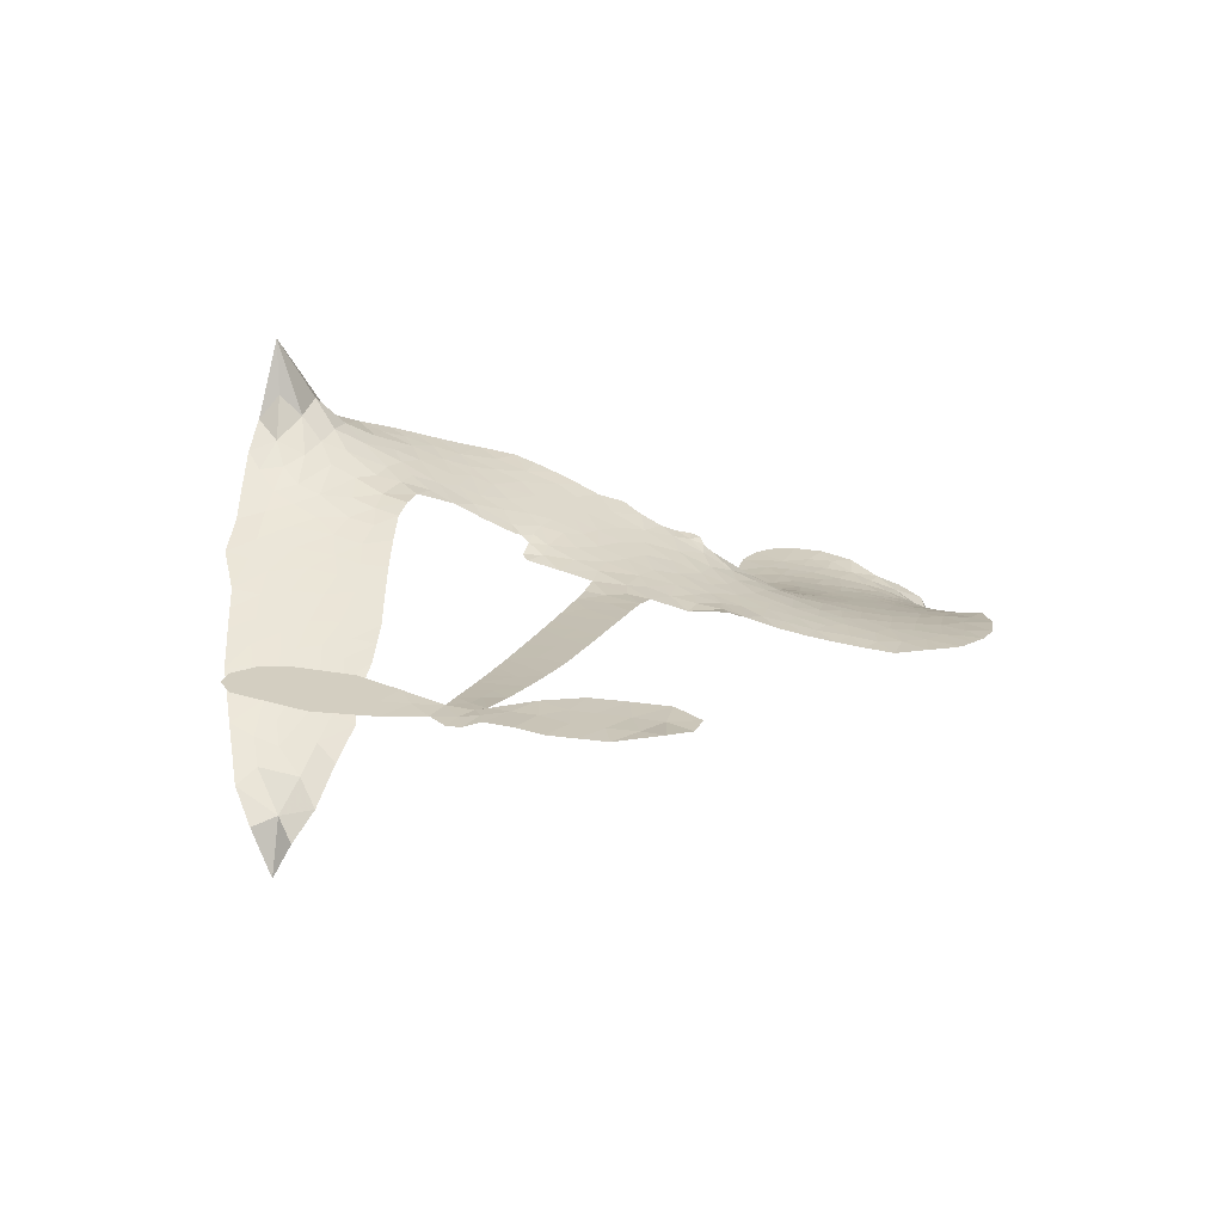
<metadata>
{"format":"obj","ext":"obj","renderer":"f3d","projection":"perspective","resolution":1024,"background":"white","views":[{"elev":25.2,"azim":98.8,"up":"+Z"}]}
</metadata>
<code>
v -1.165 0.6001 0.2257
v -1.148 0.6765 0.2142
v -1.113 0.746 0.1893
v -1.139 0.8036 0.1564
v -1.138 0.8599 0.1258
v -1.106 0.9354 0
v -1.066 0.9822 0.102
v -1.021 1.009 0.135
v -0.9775 1.018 0.1547
v -0.9148 1.005 0.1819
v -0.8498 0.9626 0.2241
v -0.7823 1.014 0.2597
v -0.6867 1.039 0.2811
v -0.6067 1.04 0.2947
v -0.5438 1.019 0.3046
v -0.4636 0.9723 0.3194
v -0.3271 0.8234 0.357
v -0.3159 0.7574 0.3705
v -0.2228 0.4949 0.4716
v -0.1964 0.4836 0.486
v -0.1808 0.4601 0.5
v -0.1646 0.2922 0.5272
v 0.3417 0.1932 0.6118
v 0.6821 0.1047 0.6795
v 0.6953 0.1105 0.6864
v 0.6862 0.2937 0.7179
v 0.7279 0.4595 0.7338
v 0.7813 0.5201 0.7382
v 0.8305 0.5108 0.741
v 0.8702 0.4643 0.75
v 0.8728 0.3659 0.73
v 0.8405 0.2429 0.7164
v 0.7615 0.1097 0.6913
v 0.7774 0.07725 0.6867
v 0.7752 0.04599 0.6845
v 0.7332 0.005073 0.6806
v 0.7471 -0.08714 0.6797
v 0.7473 -0.2199 0.6797
v 0.694 -0.3887 0.6797
v 0.6554 -0.4171 0.6797
v 0.6181 -0.4129 0.6797
v 0.5803 -0.3648 0.6797
v 0.5705 -0.3033 0.6797
v 0.5881 -0.1685 0.6797
v 0.6806 0.02414 0.6784
v -0.1974 0.1594 0.5463
v -0.223 0.01051 0.5748
v -0.2471 -0.005242 0.5774
v -0.291 0.001553 0.5876
v -0.2983 -0.01614 0.6008
v -0.2892 -0.03413 0.6103
v -0.2974 -0.1689 0.669
v -0.2621 -0.2444 0.7013
v -0.1529 -0.2601 0.6935
v 0.168 -0.2254 0.5832
v 0.2687 -0.2226 0.546
v 0.3582 -0.2341 0.5055
v 0.4159 -0.2221 0.4795
v 0.5913 -0.2649 0.3786
v 0.639 -0.3033 0.324
v 0.6522 -0.3422 0.25
v 0.6263 -0.3892 0.3476
v 0.5675 -0.4332 0.4048
v 0.3225 -0.5198 0.5381
v 0.1212 -0.559 0.6229
v 0.02203 -0.6004 0.662
v -0.07405 -0.6015 0.6969
v -0.2487 -0.62 0.7854
v -0.3182 -0.613 0.8353
v -0.3977 -0.5851 1
v -0.5082 -0.5043 0.7852
v -0.5999 -0.3856 0.7241
v -0.6678 -0.1852 0.6592
v -0.6804 -0.1043 0.64
v -0.6262 0.105 0.5732
v -0.6372 0.1624 0.5548
v -0.608 0.2101 0.5366
v -0.6022 0.2582 0.5138
v -0.6279 0.3263 0.488
v -0.6188 0.3483 0.4836
v -0.5947 0.3586 0.475
v -0.5914 0.3792 0.4601
v -0.6146 0.467 0.3966
v -0.6483 0.4999 0.3579
v -0.6915 0.5049 0.3262
v -0.8933 0.4178 0.2586
v -0.9571 0.4038 0.2511
v -1.042 0.4087 0.2439
v -1.102 0.4355 0.2394
v -1.135 0.4687 0.2368
v -1.159 0.5308 0.2319
v 0.2417 0.09212 0.5994
v 0.6991 0.08418 0.682
v -0.5578 0.3623 0.4707
v -0.3239 0.005512 0.5938
v -0.2931 -0.1017 0.6381
v -0.5958 0.3258 0.4874
v -0.2255 0.4458 0.4858
v -0.2091 0.08384 0.5622
v 0.4612 0.05822 0.6359
v 0.7283 0.1018 0.688
v 0.5709 0.0412 0.6569
v 0.6258 0.03268 0.6682
v -0.6148 0.2925 0.4976
v -0.3026 0.04297 0.5788
v 0.6907 0.2021 0.7066
v 0.7341 0.05906 0.6836
v 0.7255 0.1579 0.6984
v 0.5935 -0.3405 0.3594
v 0.6429 -0.3597 0.6797
v -0.5468 0.4315 0.4356
v -0.3239 -0.04294 0.6142
v -0.5729 0.2895 0.5014
v -1.059 0.5105 0.2382
v -0.9842 0.9363 0.1552
v -0.6638 0.5767 0.3324
v -0.1695 0.3751 0.5019
v -0.2587 0.03841 0.574
v 0.5119 0.149 0.6416
v 0.597 0.1268 0.6585
v -0.376 0.06356 0.5787
v -0.3085 0.4815 0.4567
v -0.5405 0.2265 0.5268
v -0.5768 0.5403 0.378
v -0.2731 0.1079 0.5604
v 0.6568 0.06642 0.6737
v -0.4063 -0.02007 0.6088
v 0.6092 0.07908 0.6633
v 0.5588 0.09169 0.6528
v -0.5641 0.1482 0.5563
v 0.4073 -0.3317 0.4835
v 0.6344 -0.07219 0.6798
v 0.7944 0.4547 0.7367
v 0.801 0.1763 0.7065
v 0.7207 -0.3043 0.6797
v -1.039 0.8297 0.1614
v 0.516 0.04972 0.6462
v 0.3964 -0.2758 0.4878
v 0.6877 -0.03852 0.6796
v 0.3036 -0.3241 0.5314
v 0.5035 -0.2435 0.436
v 0.4593 -0.2918 0.4558
v -0.611 0.9191 0.2996
v -0.2725 -0.4989 0.7746
v -1.099 0.5708 0.2303
v -0.9482 0.5144 0.2508
v -1.045 0.924 0.111
v -0.4317 0.374 0.4757
v -0.3966 -0.1304 0.6496
v 0.707 0.3766 0.7265
v 0.7517 0.2143 0.709
v -1.083 0.7943 0.1686
v -1.013 0.7172 0.2103
v -1.03 0.7726 0.189
v -0.9228 0.775 0.2197
v -0.977 0.8106 0.1922
v 0.4455 -0.4766 0.4788
v 0.5282 -0.3109 0.4135
v -0.5917 0.9788 0.2993
v -0.4373 0.7726 0.3529
v -0.2783 -0.5626 0.8021
v -0.9356 0.4578 0.2536
v -0.793 0.4621 0.2803
v -1.002 0.4728 0.2454
v -0.4968 0.3865 0.4638
v -0.3407 -0.133 0.6517
v -0.3746 -0.2232 0.6851
v -0.9742 0.7561 0.2092
v -0.9244 0.6687 0.2398
v -0.8967 0.8728 0.2106
v -0.9914 0.8728 0.1665
v -0.665 0.9693 0.2852
v -0.5297 0.9257 0.3145
v -0.3748 0.7821 0.3597
v -0.1614 -0.6122 0.7377
v -0.3498 -0.5223 0.8371
v -0.504 0.3125 0.4939
v -0.4449 0.4965 0.4282
v -0.9263 0.8282 0.2071
v -0.8452 0.807 0.2406
v -0.3953 0.898 0.3381
v -0.5593 0.4865 0.4059
v -0.2271 -0.5356 0.7629
v -0.1793 -0.4424 0.7213
v -0.4864 0.4493 0.4387
v -0.4159 0.8351 0.3449
v -0.2699 0.6273 0.4135
v -0.5121 0.5144 0.4069
v -0.4672 0.8877 0.329
v -0.5027 0.6412 0.3697
v -0.386 0.6649 0.3864
v -0.5253 0.5798 0.3811
v -0.3641 0.7215 0.3747
v -0.4409 0.5811 0.4007
v -0.5981 0.6438 0.3427
v -0.2931 0.6925 0.3907
v -0.5772 0.5939 0.3617
v -0.3284 0.6438 0.4009
v -0.3757 0.5969 0.408
v -0.3124 0.5789 0.4239
v -0.3572 0.5308 0.4322
v -0.2466 0.5614 0.4395
v -0.3784 0.4605 0.4521
v -0.2876 0.5299 0.4445
v -0.6263 0.5429 0.3566
v -0.3709 0.01393 0.5947
v -0.4208 0.03321 0.5908
v -0.4488 0.1314 0.5591
v -0.5046 -0.02108 0.6117
v 0.838 0.4142 0.7369
v 0.7742 0.3894 0.7299
v 0.7524 0.3211 0.722
v -1.007 0.5886 0.2361
v -1.005 0.5307 0.2418
v -0.3005 0.3318 0.5029
v -1.077 0.684 0.211
v -0.7704 0.5763 0.2908
v -0.3169 -0.2266 0.6893
v -0.3507 -0.3327 0.7251
v -0.3056 -0.2898 0.7096
v -0.3578 -0.2769 0.705
v -0.4568 -0.2818 0.7037
v -0.4057 -0.3111 0.7171
v -0.2623 -0.3829 0.7315
v -0.4802 -0.3903 0.7473
v -0.299 -0.3435 0.7248
v -0.339 -0.4191 0.7615
v -0.2304 -0.3138 0.71
v -0.4538 -0.3399 0.7274
v -0.6344 -0.2854 0.6901
v -0.4086 -0.398 0.7569
v -0.9128 0.9379 0.1933
v -0.9439 0.8956 0.1846
v -0.7245 0.9895 0.2717
v -0.7796 0.9408 0.2538
v -0.7142 0.9232 0.2745
v -0.7685 0.8527 0.2617
v -0.5037 0.9959 0.3118
v -0.5446 0.9722 0.3078
v -0.3485 -0.572 0.8842
v -0.4288 -0.5116 0.8518
v -0.8545 0.7207 0.2505
v -0.4294 0.9352 0.3281
v -0.5595 0.805 0.3236
v -0.5017 0.1714 0.5464
v -0.5125 0.09729 0.5721
v -0.41 0.2456 0.5222
v -0.4751 0.2347 0.5242
v -0.4362 0.191 0.5395
v -0.3719 0.1462 0.5533
v -0.5644 -0.1268 0.6463
v 0.7357 0.2678 0.7155
v 0.7937 0.2788 0.7185
v 0.8566 0.3044 0.7232
v 0.8164 0.3478 0.7269
v -1.049 0.5605 0.2347
v -1.06 0.6229 0.2253
v -1.002 0.6533 0.2266
v -0.225 0.3303 0.5093
v -0.3206 0.4057 0.4783
v -1.063 0.7337 0.1974
v -0.7167 0.5559 0.3121
v -0.7186 0.632 0.3038
v -0.7425 0.4837 0.2987
v -0.8657 0.5027 0.2655
v -0.789 0.5207 0.2851
v -0.8412 0.5686 0.2703
v -0.8149 0.6472 0.2714
v -0.3238 -0.4735 0.7878
v -0.2757 -0.4402 0.7543
v -0.3875 -0.4598 0.7952
v -0.4521 -0.4502 0.7847
v -0.1931 -0.3734 0.7124
v 0.006533 -0.2466 0.6428
v -0.1727 -0.3174 0.7002
v -0.1283 -0.3658 0.6932
v -0.07361 -0.2545 0.6703
v -0.1115 -0.4318 0.6962
v -0.1367 -0.4912 0.7136
v -0.009651 -0.3672 0.6548
v -0.1154 -0.3064 0.6848
v -0.1919 -0.4947 0.7373
v -0.103 -0.5454 0.7058
v -0.06949 -0.385 0.6767
v -0.05242 -0.318 0.666
v -0.02558 -0.543 0.6752
v 0.005793 -0.3079 0.6458
v -0.01741 -0.4557 0.6647
v 0.1003 -0.3634 0.6146
v -0.07473 -0.4809 0.6883
v 0.08721 -0.2365 0.6131
v 0.04499 -0.3497 0.6342
v 0.03393 -0.4146 0.6426
v 0.08618 -0.3012 0.6166
v 0.05966 -0.4976 0.6397
v 0.1696 -0.3123 0.5857
v -0.2075 -0.2529 0.7027
v -0.8322 0.8967 0.2353
v -0.8738 0.7664 0.2374
v -0.9061 0.7262 0.2343
v -0.8222 0.7608 0.2548
v -0.7915 0.8046 0.2592
v -0.7939 0.7054 0.2708
v -0.6937 0.7878 0.2913
v -0.7657 0.7541 0.2734
v -0.7262 0.6989 0.2928
v -0.6623 0.6709 0.3173
v -0.644 0.6229 0.3315
v -0.601 0.7302 0.3253
v -0.6748 0.7303 0.3044
v -0.5262 0.8607 0.3226
v -0.5889 0.8606 0.3098
v -0.4948 0.8036 0.337
v -0.6645 0.8662 0.291
v -0.6278 0.8052 0.3071
v -0.5272 0.7374 0.3424
v -0.4612 0.07376 0.5786
v -0.5071 0.03817 0.5919
v -0.6532 -0.0001749 0.6113
v -0.5722 0.0611 0.5866
v -0.6397 0.05227 0.5936
v -0.6011 0.01394 0.6036
v -0.6097 -0.06405 0.628
v -0.405 0.1063 0.5663
v -0.331 0.1029 0.5645
v -0.3065 0.1727 0.5454
v -0.6262 -0.137 0.6483
v -0.523 -0.3134 0.7103
v -1.116 0.6291 0.2217
v -0.2269 0.388 0.4951
v -0.3798 0.4017 0.472
v -0.4296 0.4342 0.4535
v -0.3742 0.3292 0.4968
v -0.277 0.4346 0.4769
v -0.8432 0.4401 0.2675
v -0.7688 0.6261 0.2876
v -0.868 0.6665 0.2543
v -0.8986 0.6059 0.2533
v -0.956 0.6179 0.2406
v 0.03132 -0.546 0.6543
v 0.1038 -0.4373 0.6182
v -0.8185 0.849 0.2449
v -0.718 0.8702 0.2761
v -0.5584 0.6874 0.3446
v -0.5486 -0.06542 0.6271
v -0.4801 -0.1166 0.6437
v -0.6669 -0.0523 0.6271
v -0.2516 0.1639 0.5475
v -0.211 0.2332 0.5353
v -0.3557 0.2123 0.5342
v -0.2859 0.251 0.5264
v -0.2764 0.3752 0.4925
v -0.4372 0.3067 0.4999
v -0.9012 0.5483 0.2572
v 0.1239 -0.4964 0.6153
v 0.2224 -0.5399 0.5793
v 0.2155 -0.4296 0.5739
v 0.172 -0.5496 0.6006
v 0.1873 -0.489 0.5895
v 0.253 -0.482 0.5625
v 0.16 -0.4406 0.5968
v 0.1777 -0.3774 0.5858
v 0.2987 -0.4093 0.538
v 0.2347 -0.3357 0.561
v 0.262 -0.2823 0.5482
v 0.3155 -0.2694 0.525
v 0.2182 -0.2242 0.5649
v 0.02214 0.1259 0.5668
v 0.08859 0.2428 0.5732
v -0.2357 0.2791 0.5228
v -0.343 0.2752 0.5162
v 0.3082 -0.4651 0.5385
v 0.3818 -0.4222 0.5021
v 0.3841 -0.4982 0.5102
v 0.4751 -0.3674 0.4493
v 0.2098 -0.2773 0.569
v -0.08761 0.1427 0.5522
v 0.4226 -0.3845 0.4787
v 0.5066 -0.4549 0.4437
v 0.4631 -0.4213 0.4618
v 0.5216 -0.3998 0.4252
v -0.03798 0.2676 0.5547
v -0.1619 0.2423 0.5374
v -0.1013 0.2799 0.5441
v 0.6457 -0.2814 0.6797
v 0.6962 -0.2502 0.6797
v 0.6783 -0.1615 0.6797
v 0.5793 -0.2359 0.6797
v 0.6409 -0.2172 0.6797
v -1.079 0.8743 0.1157
v -0.3762 -0.07238 0.6274
v -0.4359 -0.07425 0.6288
v -0.4418 0.6425 0.3826
v -0.4366 0.7074 0.3671
v -0.4104 0.5358 0.4213
v -0.5545 -0.4453 0.7518
v -0.54 -0.3865 0.7348
v 0.1327 -0.2697 0.5978
v -0.5825 -0.2144 0.6725
v -0.5155 -0.24 0.685
v -0.4479 -0.2023 0.6748
v -0.5321 -0.1797 0.6639
v -0.4025 -0.1815 0.6685
v -0.484 -0.1679 0.6614
v 0.2501 -0.3873 0.5572
v 0.3521 -0.3655 0.5116
v 0.3559 -0.3115 0.5075
v -0.08156 0.2126 0.5506
v -0.1425 0.151 0.5468
v -0.02687 0.1726 0.5592
v 0.0253 0.2552 0.564
v 0.1319 0.109 0.5828
v 0.03673 0.1902 0.5674
v 0.07703 0.1174 0.5747
v 0.2152 0.2181 0.5922
v 0.1143 0.1772 0.5786
v 0.1808 0.158 0.5888
v 0.1519 0.2305 0.5826
v 0.1868 0.1006 0.591
v 0.7472 -0.1535 0.6797
v 0.6879 -0.1013 0.6797
v 0.6112 -0.1203 0.6797
v -0.4901 0.695 0.3594
v -0.6512 -0.2353 0.6737
v -0.5737 -0.2772 0.6931
v -0.6173 -0.3355 0.7075
v -0.5663 -0.3407 0.7149
v -0.1315 0.2011 0.545
v 0.4268 0.1711 0.6259
v 0.4587 0.1192 0.6334
v 0.3514 0.07519 0.6169
v 0.4063 0.06671 0.6262
v 0.3872 0.1247 0.6213
v 0.3244 0.1324 0.6111
v 0.2784 0.2056 0.6019
v 0.243 0.1544 0.5981
v -0.1606 -0.5414 0.7309
v -0.2084 -0.5848 0.7601
f 112 206 391
f 186 160 174
f 75 130 76
f 203 122 201
f 105 121 206
f 45 107 93
f 51 50 112
f 123 78 77
f 89 88 114
f 125 118 99
f 1 91 145
f 162 164 87
f 25 108 106
f 43 42 110
f 80 79 97
f 126 93 24
f 58 138 142
f 179 299 180
f 128 129 102
f 105 125 325
f 52 166 167
f 143 159 172
f 240 176 70
f 142 138 131
f 176 240 161
f 223 231 219
f 59 158 109
f 95 112 50
f 117 21 98
f 113 94 97
f 97 104 113
f 104 78 113
f 349 383 22
f 166 112 391
f 105 95 49
f 74 73 327
f 51 112 96
f 82 94 111
f 107 34 101
f 52 218 53
f 323 345 322
f 203 260 122
f 90 89 114
f 167 221 218
f 145 256 257
f 91 90 114
f 298 232 170
f 98 19 334
f 282 183 437
f 77 76 130
f 4 3 152
f 152 5 4
f 56 365 366
f 45 126 103
f 115 9 8
f 8 7 147
f 45 139 36
f 106 151 252
f 147 7 6
f 381 158 375
f 114 145 91
f 246 208 245
f 136 154 156
f 10 9 115
f 19 122 334
f 205 83 124
f 17 174 18
f 84 205 116
f 165 111 94
f 182 83 111
f 162 146 164
f 239 15 159
f 206 207 127
f 129 137 102
f 236 234 235
f 350 250 326
f 172 159 14
f 180 302 342
f 126 45 93
f 322 318 320
f 239 238 15
f 211 150 212
f 5 152 390
f 136 152 154
f 25 93 101
f 31 30 210
f 107 45 36
f 124 192 197
f 161 183 144
f 119 430 137
f 120 119 129
f 296 364 376
f 359 361 355
f 287 274 285
f 363 373 406
f 276 285 281
f 50 49 95
f 53 218 220
f 275 54 297
f 49 48 118
f 126 128 103
f 274 287 294
f 58 57 138
f 78 123 113
f 407 406 131
f 118 105 49
f 375 158 142
f 68 161 69
f 61 109 62
f 421 139 132
f 109 60 59
f 166 52 96
f 423 394 160
f 60 109 61
f 348 349 351
f 85 84 116
f 141 58 142
f 162 87 86
f 43 110 385
f 134 32 151
f 386 385 135
f 110 42 41
f 110 135 385
f 102 103 128
f 57 366 407
f 40 110 41
f 40 39 110
f 421 387 420
f 119 137 129
f 141 158 59
f 37 36 139
f 105 206 95
f 47 118 48
f 94 81 97
f 95 206 112
f 430 433 432
f 432 100 430
f 413 416 369
f 82 81 94
f 177 165 94
f 98 20 19
f 98 21 20
f 97 79 104
f 63 62 109
f 108 151 106
f 117 330 259
f 210 133 211
f 93 107 101
f 83 82 111
f 259 22 117
f 348 99 46
f 47 99 118
f 24 93 25
f 132 139 45
f 35 34 107
f 126 24 128
f 101 34 33
f 118 125 105
f 130 123 77
f 115 8 147
f 128 24 120
f 108 101 33
f 27 133 28
f 108 33 134
f 255 253 254
f 185 111 165
f 28 133 29
f 133 30 29
f 129 128 120
f 110 39 135
f 159 15 14
f 145 114 256
f 193 160 394
f 101 108 25
f 389 388 385
f 36 35 107
f 168 154 153
f 81 80 97
f 372 373 363
f 151 108 134
f 214 114 164
f 145 257 329
f 163 265 335
f 179 233 171
f 390 6 5
f 147 390 171
f 113 123 177
f 177 123 248
f 209 346 392
f 397 396 225
f 261 154 152
f 27 150 211
f 253 252 151
f 152 136 390
f 3 2 216
f 168 169 300
f 261 152 3
f 168 156 154
f 261 153 154
f 234 236 172
f 179 156 155
f 147 171 115
f 64 374 372
f 375 380 381
f 141 142 158
f 142 131 375
f 172 14 13
f 143 173 239
f 308 205 197
f 196 198 187
f 283 175 67
f 161 144 176
f 264 266 163
f 214 146 213
f 85 262 264
f 262 85 116
f 114 88 164
f 87 164 88
f 177 94 113
f 332 148 331
f 112 166 96
f 166 149 403
f 346 209 345
f 223 219 221
f 169 168 153
f 155 156 168
f 265 162 86
f 162 265 146
f 179 180 170
f 11 10 232
f 136 156 171
f 171 156 179
f 12 234 13
f 172 13 234
f 173 311 189
f 189 311 313
f 16 173 189
f 200 198 199
f 288 280 284
f 183 282 144
f 270 184 224
f 70 176 241
f 245 248 123
f 148 165 177
f 188 194 192
f 188 182 185
f 179 155 299
f 179 170 233
f 299 300 242
f 301 302 180
f 188 192 124
f 17 181 186
f 83 182 124
f 438 161 68
f 437 283 279
f 288 290 286
f 220 226 228
f 332 165 148
f 188 185 178
f 17 186 174
f 189 186 181
f 174 193 18
f 185 182 111
f 202 187 200
f 182 188 124
f 16 189 243
f 311 173 312
f 189 313 186
f 194 190 192
f 18 193 196
f 194 188 178
f 190 195 197
f 160 193 174
f 198 196 193
f 122 204 201
f 393 194 199
f 160 313 316
f 304 314 343
f 190 197 192
f 198 193 191
f 197 195 308
f 199 191 393
f 198 191 199
f 395 194 178
f 198 200 187
f 201 200 199
f 204 19 202
f 395 199 194
f 201 395 203
f 332 178 185
f 204 202 200
f 260 331 333
f 201 204 200
f 19 204 122
f 83 205 84
f 197 205 124
f 207 206 121
f 206 127 391
f 324 317 207
f 130 320 246
f 250 350 249
f 123 130 245
f 127 207 209
f 207 121 324
f 30 133 210
f 133 27 211
f 150 26 212
f 210 211 255
f 252 212 26
f 253 255 212
f 146 354 339
f 258 153 216
f 146 214 164
f 256 214 213
f 353 247 333
f 348 46 349
f 2 1 329
f 216 257 258
f 307 263 308
f 354 267 338
f 52 167 218
f 221 220 218
f 221 167 223
f 269 270 227
f 219 226 220
f 53 220 228
f 167 222 223
f 219 220 221
f 402 400 404
f 328 225 229
f 222 229 223
f 269 227 271
f 226 227 224
f 224 273 228
f 397 72 396
f 71 70 241
f 227 226 219
f 226 224 228
f 223 229 231
f 144 269 176
f 273 224 184
f 297 53 228
f 399 251 327
f 231 229 225
f 400 402 399
f 426 427 425
f 71 241 272
f 219 231 227
f 10 115 232
f 233 115 171
f 170 232 233
f 115 233 232
f 11 235 12
f 234 12 235
f 11 232 298
f 236 143 172
f 235 11 298
f 235 237 343
f 299 301 180
f 237 302 304
f 143 239 159
f 173 16 238
f 173 238 239
f 70 69 240
f 161 240 69
f 176 269 271
f 271 231 272
f 338 268 337
f 262 263 217
f 314 312 143
f 189 181 243
f 316 313 244
f 246 245 130
f 249 248 245
f 319 322 321
f 318 207 317
f 250 249 208
f 215 260 333
f 249 245 208
f 248 247 353
f 250 208 324
f 247 248 249
f 325 250 324
f 325 326 250
f 230 399 424
f 400 222 401
f 106 252 26
f 253 151 32
f 255 254 31
f 212 252 253
f 210 255 31
f 253 32 254
f 212 255 211
f 214 256 114
f 257 256 213
f 257 213 258
f 216 2 329
f 339 258 213
f 169 153 258
f 330 117 98
f 326 351 350
f 331 260 203
f 259 330 352
f 3 216 261
f 153 261 216
f 263 262 116
f 266 264 262
f 310 304 305
f 301 242 303
f 265 266 267
f 266 262 217
f 267 266 217
f 265 163 266
f 268 267 217
f 268 338 267
f 263 336 217
f 268 303 337
f 270 269 144
f 227 231 271
f 270 144 282
f 227 270 224
f 272 231 225
f 176 271 241
f 272 225 396
f 241 271 272
f 184 278 276
f 228 273 275
f 276 284 285
f 285 274 277
f 273 276 275
f 284 276 278
f 184 276 273
f 54 275 281
f 175 283 437
f 276 281 275
f 279 184 282
f 278 184 279
f 437 279 282
f 290 288 284
f 376 398 296
f 277 54 281
f 282 184 270
f 438 183 161
f 66 286 67
f 67 286 283
f 279 290 278
f 284 280 285
f 285 280 287
f 277 281 285
f 340 65 295
f 278 290 284
f 292 287 280
f 294 287 292
f 340 286 66
f 341 293 295
f 292 280 293
f 358 359 355
f 279 283 290
f 286 290 283
f 293 280 288
f 291 294 398
f 294 292 289
f 295 293 288
f 289 292 293
f 294 289 296
f 294 291 274
f 340 288 286
f 293 341 289
f 361 362 341
f 365 376 364
f 342 170 180
f 275 297 228
f 237 235 298
f 300 299 155
f 301 299 242
f 168 300 155
f 337 300 169
f 242 337 303
f 342 302 237
f 305 301 303
f 311 312 244
f 336 303 268
f 307 310 306
f 301 305 302
f 305 303 306
f 303 336 306
f 304 302 305
f 307 306 263
f 305 306 310
f 308 263 116
f 307 195 309
f 308 116 205
f 195 307 308
f 309 344 316
f 309 244 315
f 307 309 310
f 315 310 309
f 312 173 143
f 313 311 244
f 314 143 236
f 315 312 314
f 244 309 316
f 186 313 160
f 343 314 236
f 315 314 304
f 315 304 310
f 244 312 315
f 344 309 195
f 393 394 423
f 208 246 317
f 318 317 246
f 75 320 130
f 207 318 209
f 323 251 345
f 320 318 246
f 320 321 322
f 322 319 323
f 320 75 321
f 318 322 209
f 347 74 323
f 327 323 74
f 317 324 208
f 325 324 121
f 105 325 121
f 326 325 125
f 348 326 125
f 350 247 249
f 230 425 399
f 323 327 251
f 427 397 328
f 73 399 327
f 145 329 1
f 216 329 257
f 334 330 98
f 215 352 260
f 332 331 203
f 331 148 333
f 178 332 203
f 332 185 165
f 353 333 148
f 371 247 350
f 122 260 334
f 334 260 352
f 336 263 306
f 265 86 335
f 268 217 336
f 300 337 242
f 337 169 338
f 169 258 339
f 265 354 146
f 146 339 213
f 169 339 338
f 65 340 66
f 288 340 295
f 65 355 295
f 341 295 355
f 237 298 342
f 170 342 298
f 235 343 236
f 304 343 237
f 195 190 344
f 423 344 190
f 346 345 251
f 322 345 209
f 399 425 400
f 391 392 149
f 99 348 125
f 323 319 347
f 413 410 368
f 259 370 22
f 215 351 370
f 326 348 351
f 371 333 247
f 370 351 349
f 371 215 333
f 259 352 215
f 334 352 330
f 148 177 353
f 248 353 177
f 267 354 265
f 339 354 338
f 360 363 357
f 289 341 362
f 357 359 360
f 358 356 359
f 364 140 365
f 360 359 356
f 355 65 358
f 361 359 357
f 356 64 360
f 364 405 140
f 361 357 362
f 355 361 341
f 357 363 405
f 289 362 296
f 360 64 372
f 374 157 373
f 296 362 364
f 362 357 405
f 366 365 140
f 398 376 55
f 366 140 407
f 56 366 57
f 417 415 418
f 365 56 367
f 428 384 383
f 22 370 349
f 215 370 259
f 350 351 371
f 215 371 351
f 373 157 380
f 363 360 372
f 378 375 131
f 373 378 406
f 372 374 373
f 381 380 379
f 365 367 376
f 55 376 367
f 377 410 408
f 46 383 349
f 406 378 131
f 373 380 378
f 63 381 379
f 380 375 378
f 157 379 380
f 63 109 381
f 158 381 109
f 408 382 384
f 22 383 384
f 386 135 38
f 377 408 428
f 428 46 409
f 385 386 389
f 387 386 38
f 389 44 388
f 421 420 37
f 422 44 387
f 386 387 389
f 43 385 388
f 44 389 387
f 171 390 136
f 6 390 147
f 392 391 127
f 166 391 149
f 209 392 127
f 149 392 346
f 394 393 191
f 190 194 393
f 193 394 191
f 423 160 316
f 203 395 178
f 199 395 201
f 272 396 71
f 222 328 229
f 328 397 225
f 291 398 55
f 294 296 398
f 400 328 222
f 401 222 167
f 399 402 251
f 167 403 401
f 404 149 346
f 404 400 401
f 346 251 402
f 166 403 167
f 404 403 149
f 404 401 403
f 346 402 404
f 140 405 363
f 362 405 364
f 407 131 138
f 363 406 140
f 407 138 57
f 140 406 407
f 410 377 368
f 413 411 410
f 428 408 384
f 382 408 410
f 413 414 416
f 382 410 411
f 369 411 413
f 416 414 412
f 436 434 435
f 413 368 414
f 417 416 412
f 92 436 419
f 418 369 416
f 417 419 436
f 139 421 37
f 417 418 416
f 417 412 419
f 387 38 420
f 422 421 132
f 344 423 316
f 421 422 387
f 393 423 190
f 72 397 427
f 399 73 424
f 400 425 328
f 425 427 328
f 425 230 426
f 72 427 426
f 46 428 383
f 377 428 409
f 119 429 430
f 137 430 100
f 432 433 431
f 429 23 433
f 434 431 433
f 433 430 429
f 434 433 23
f 415 417 436
f 92 431 434
f 434 436 92
f 434 23 435
f 415 436 435
f 437 183 438
f 68 175 438
f 437 438 175

</code>
